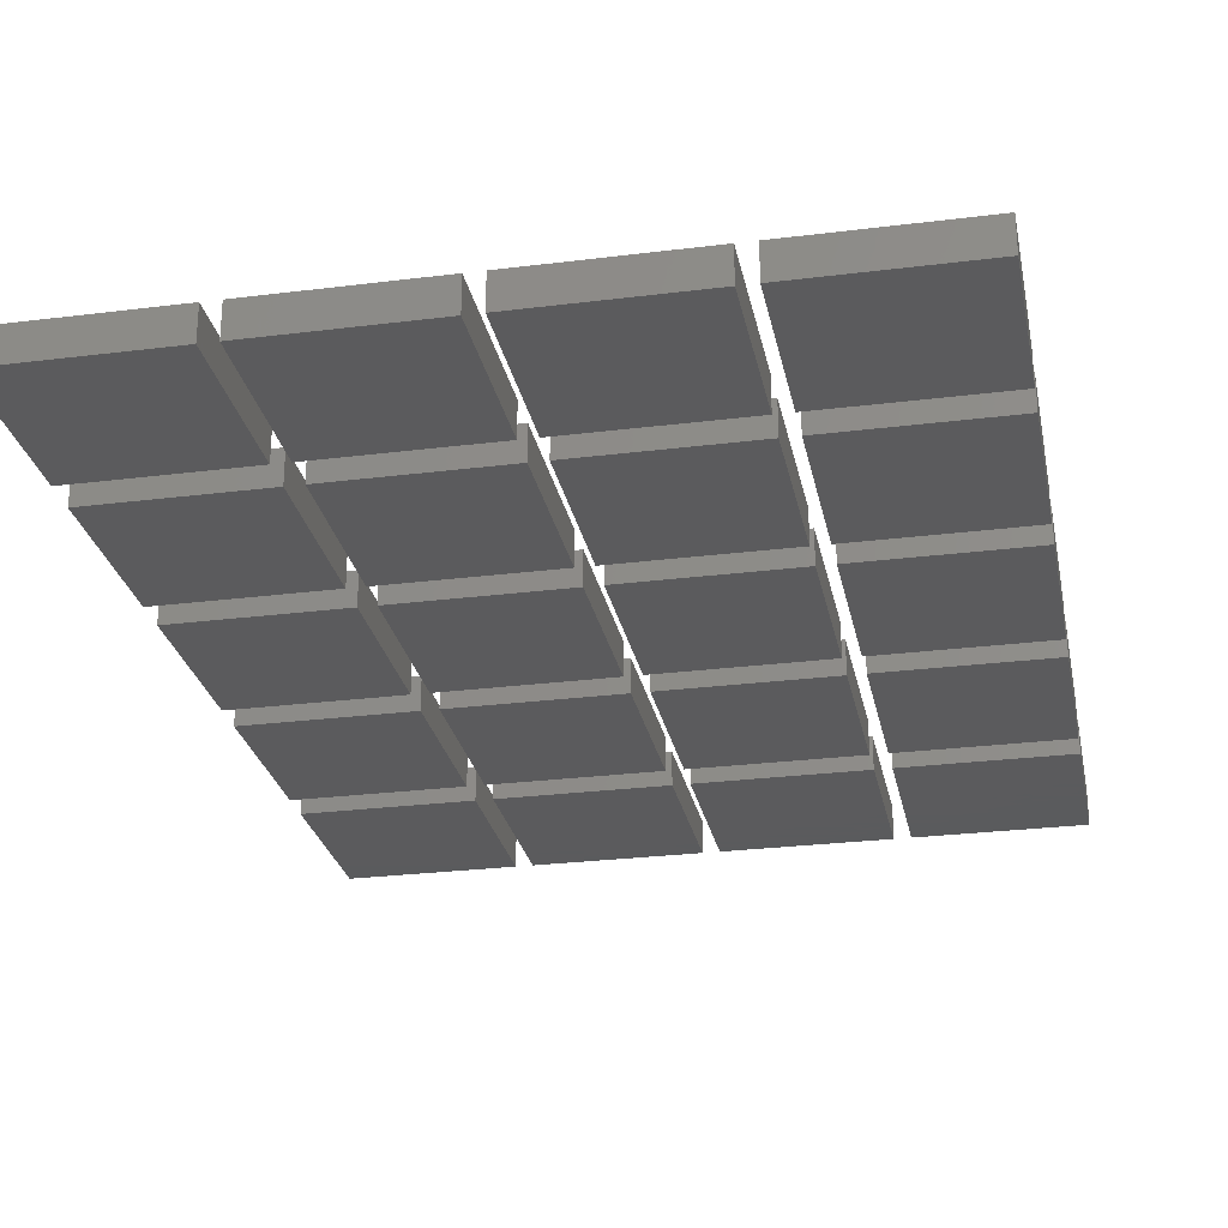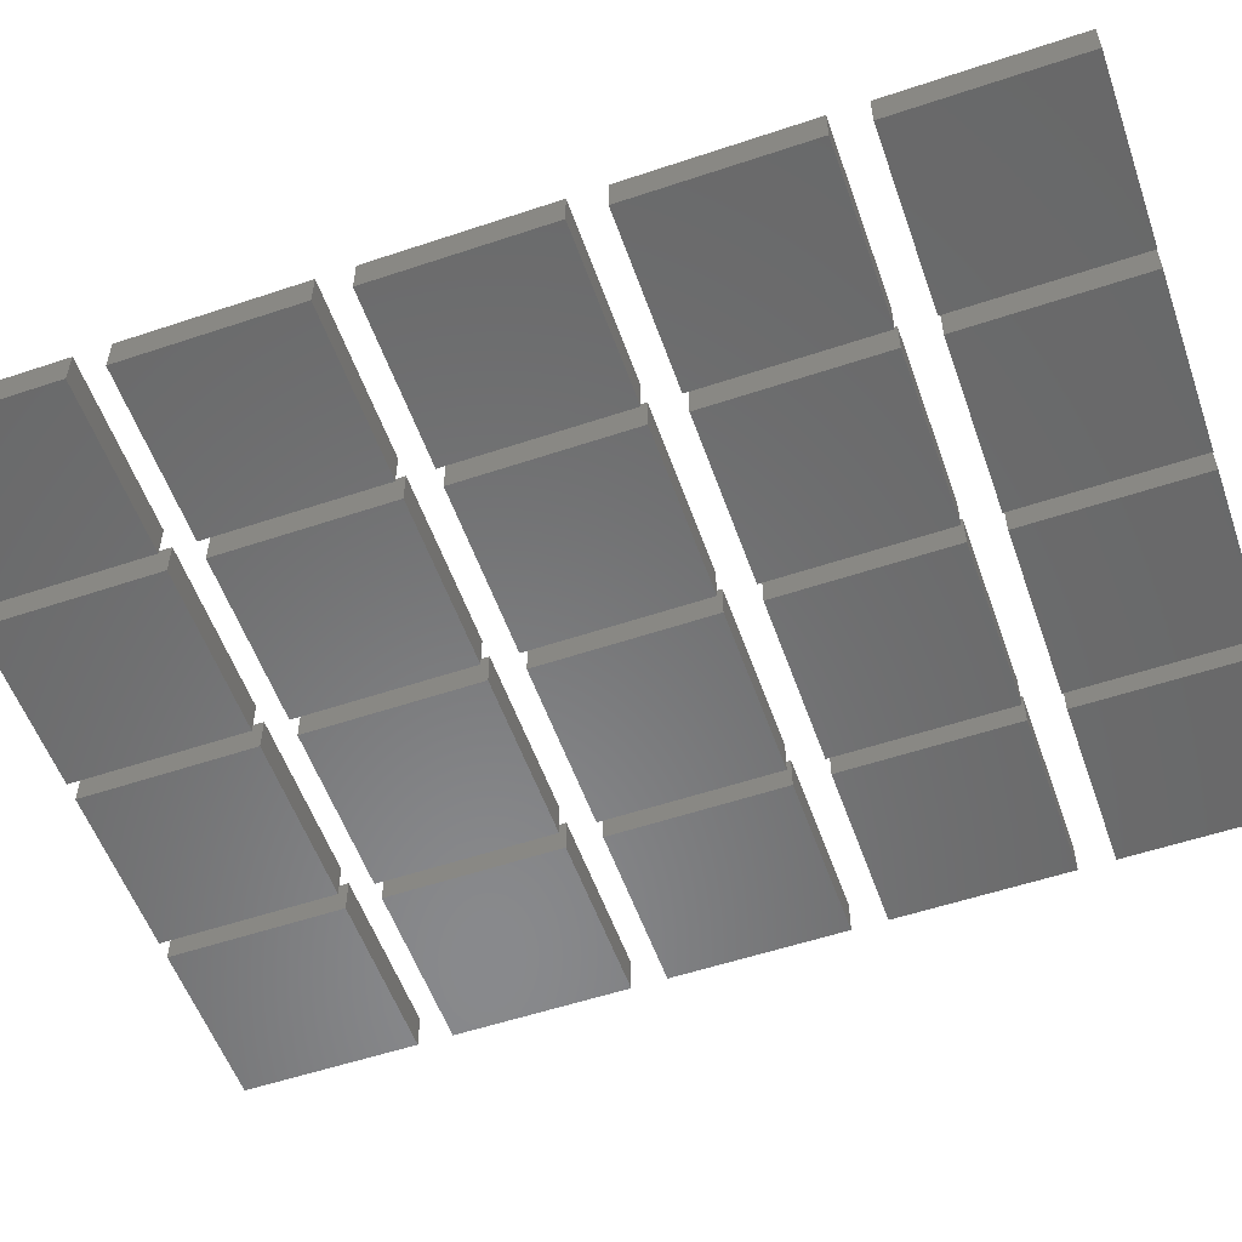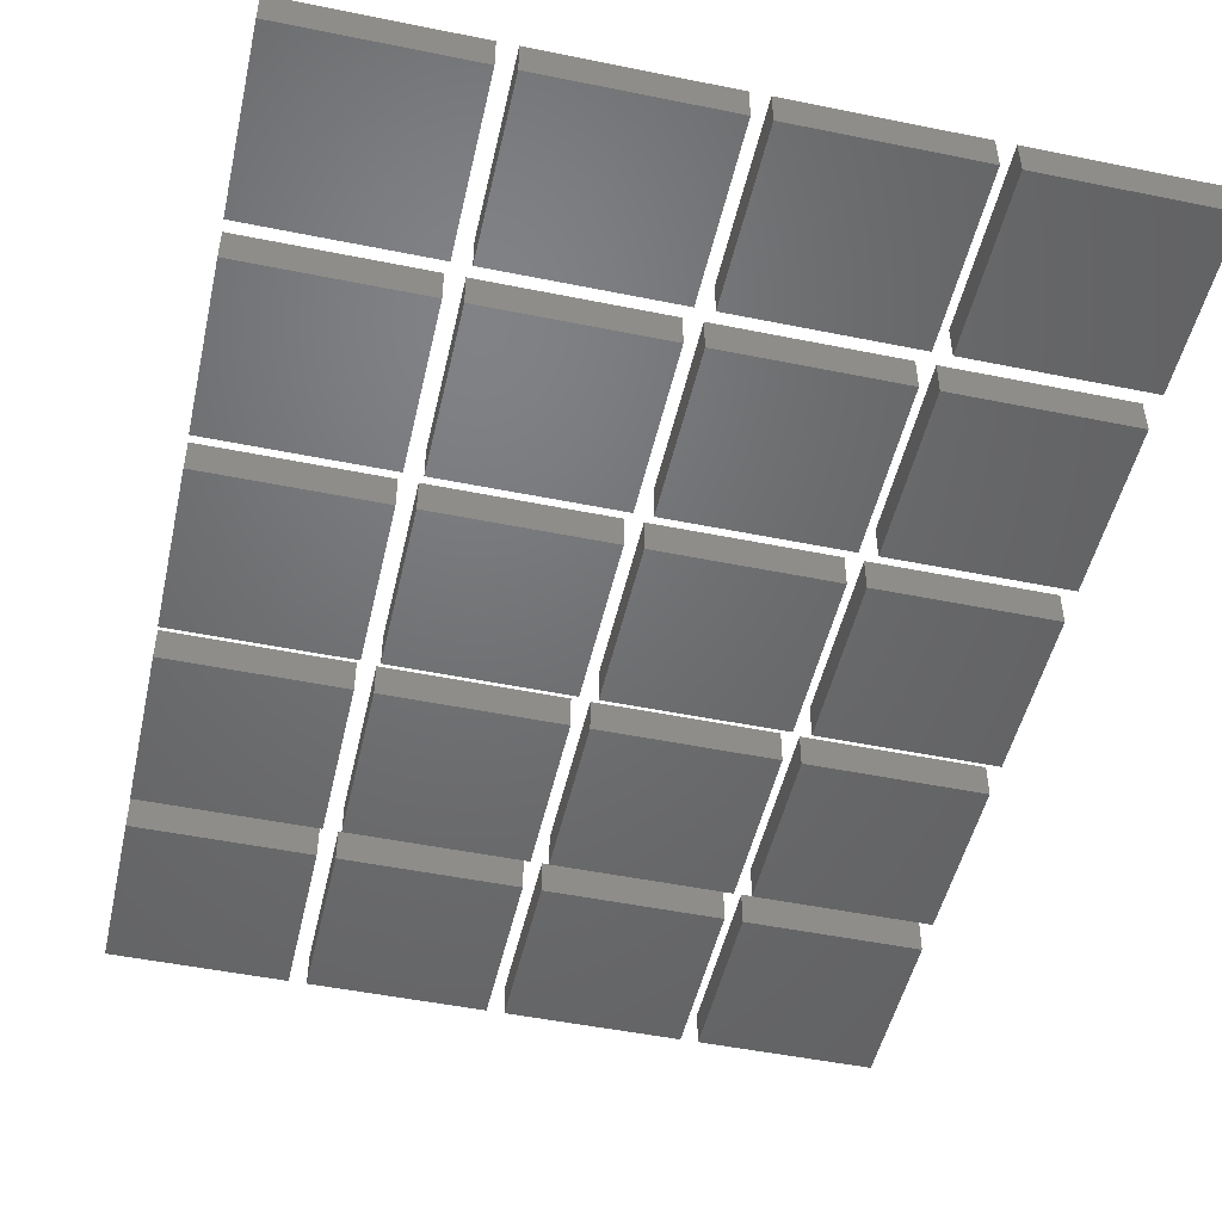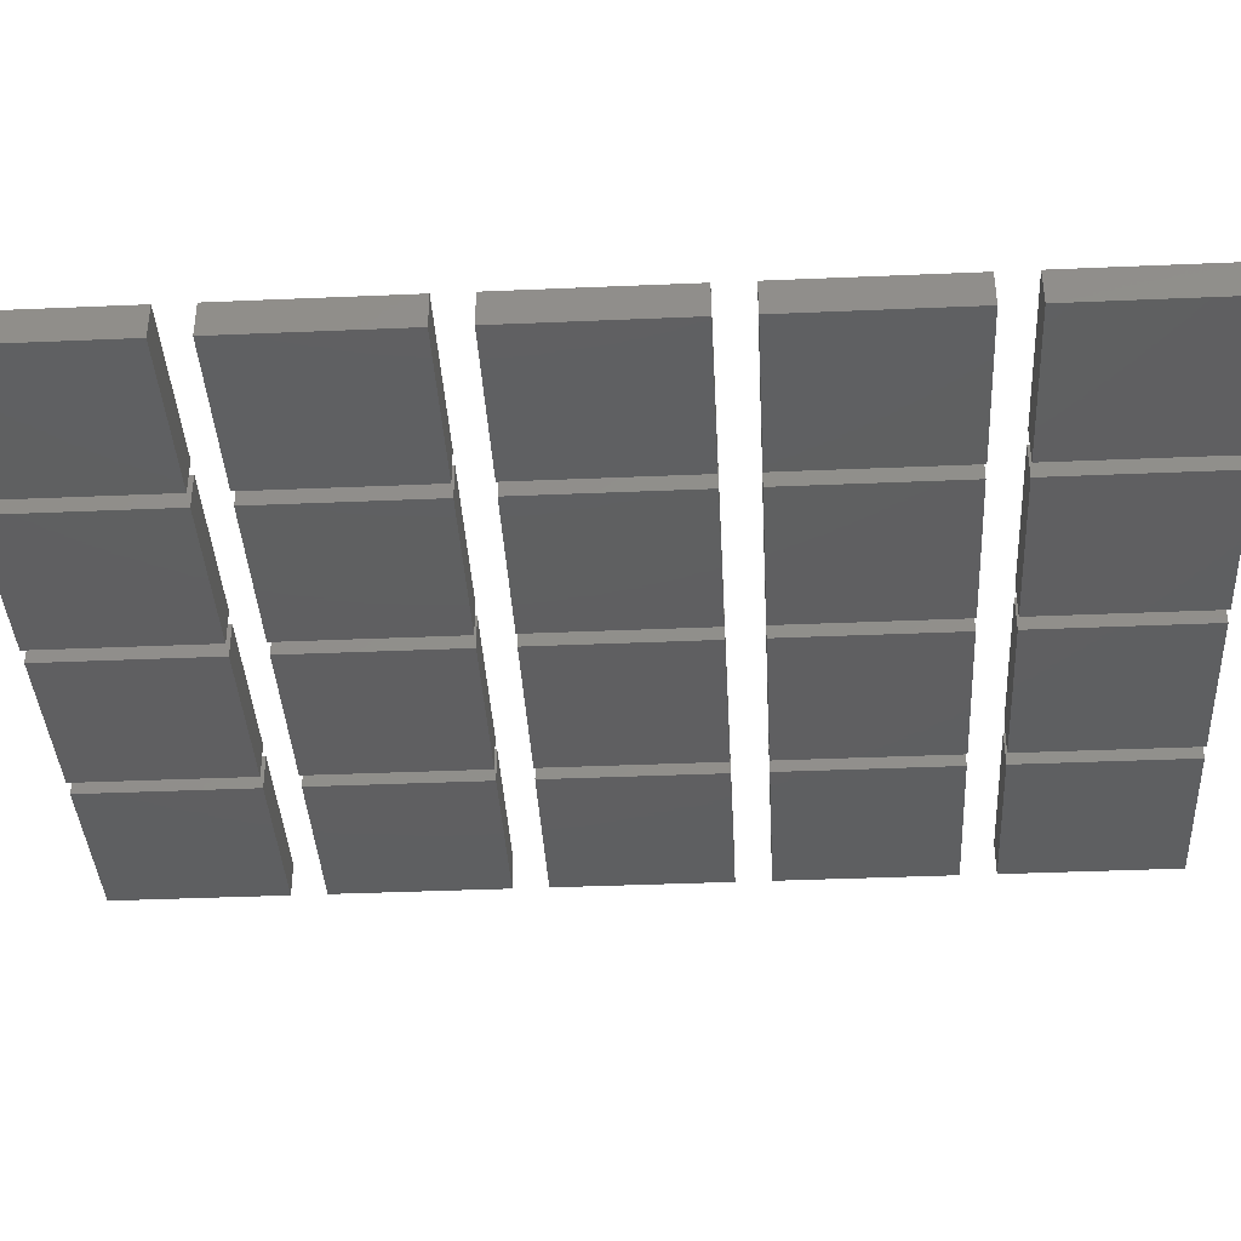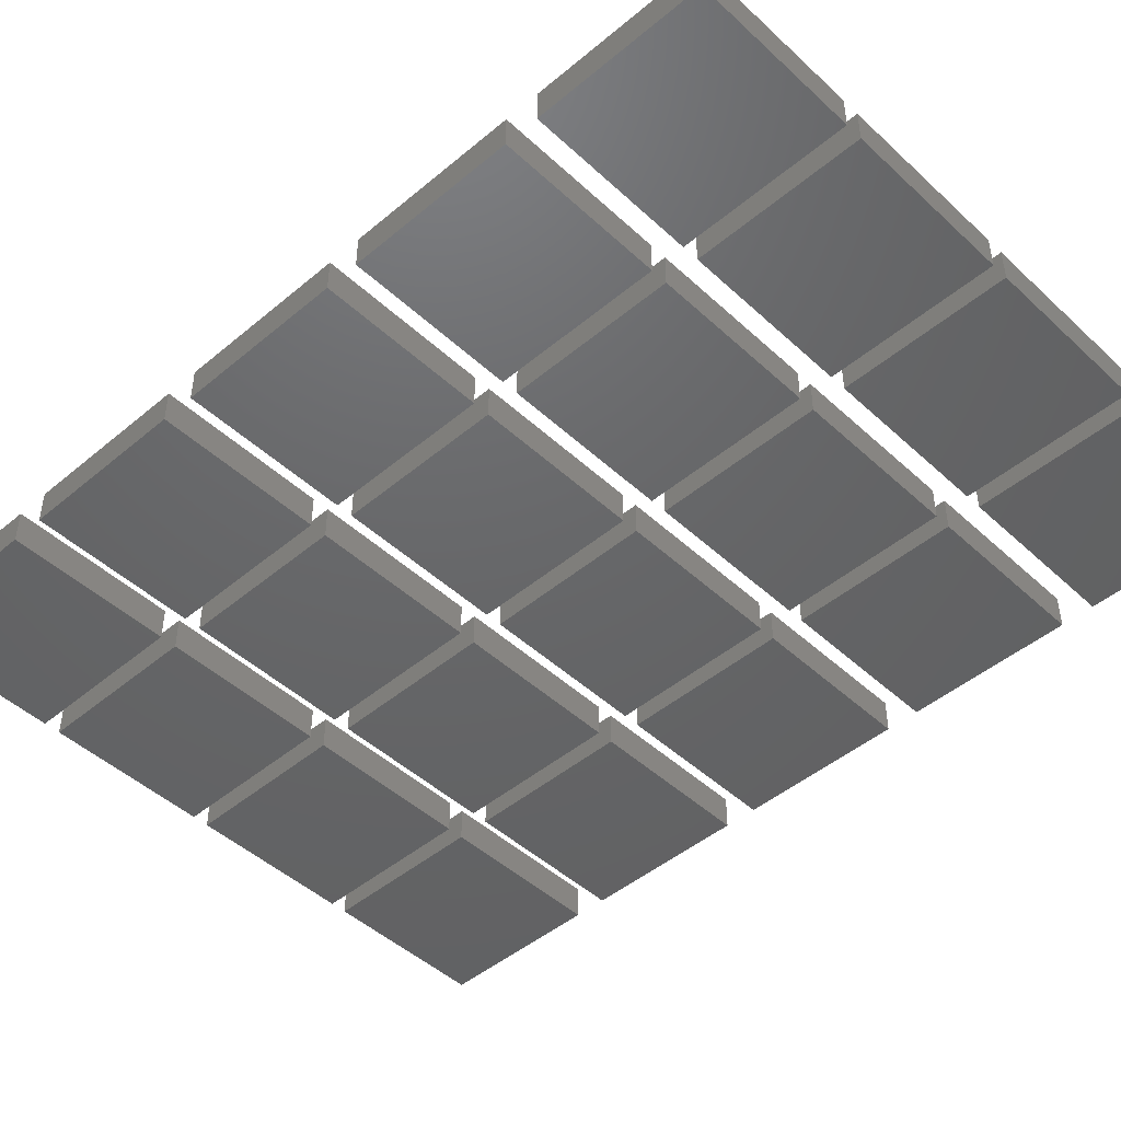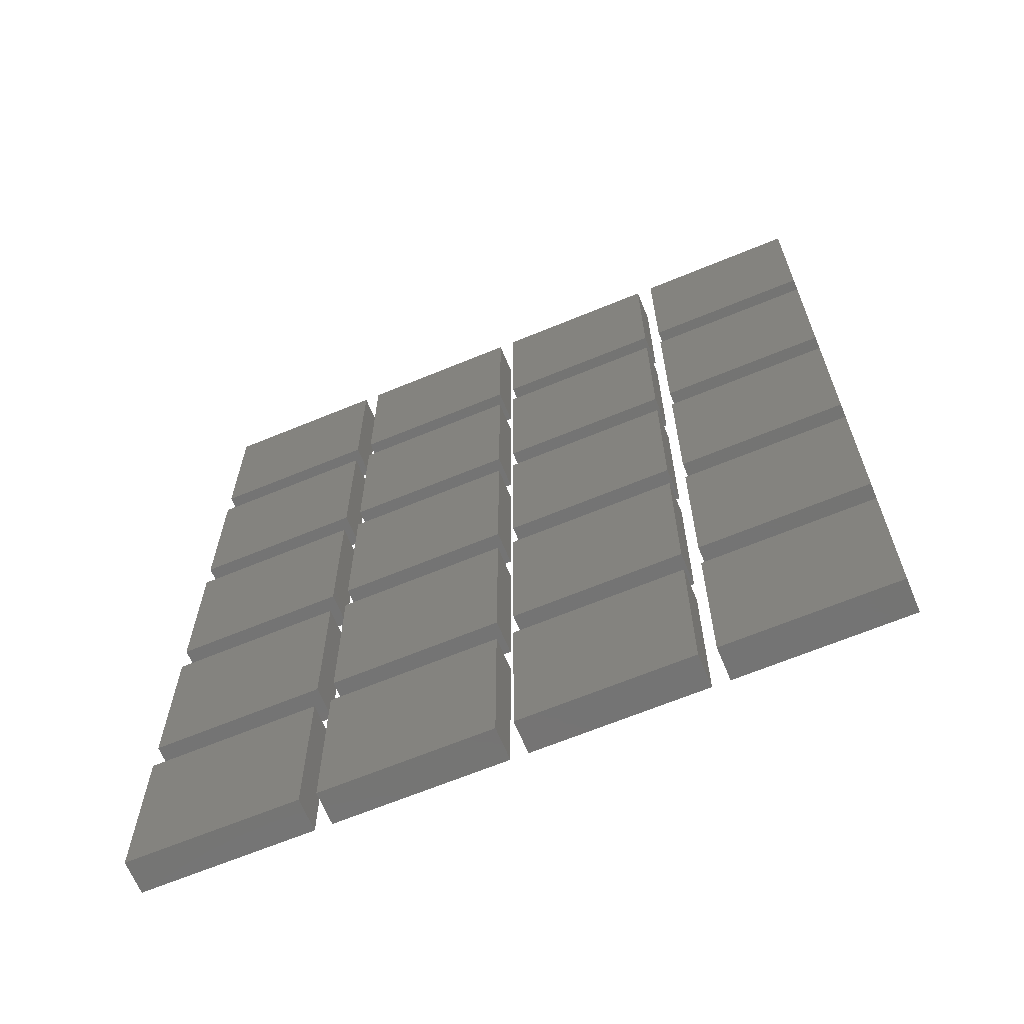
<metadata>
{"format":"stl","ext":"stl","renderer":"f3d","projection":"perspective","resolution":1024,"background":"white","views":[{"elev":-26.7,"azim":11.1,"up":"+Z"},{"elev":-55.5,"azim":-70.6,"up":"+Z"},{"elev":-49.3,"azim":167.3,"up":"+Z"},{"elev":-38.7,"azim":93.1,"up":"+Z"},{"elev":-46.5,"azim":133.6,"up":"+Z"},{"elev":-66.3,"azim":-157.5,"up":"+Y"}]}
</metadata>
<code>
# stl→obj: 160 verts, 240 faces
v 0 0 0
v 0 25 5
v 0 25 0
v 0 0 5
v 25 0 5
v 25 25 5
v 25 25 0
v 25 0 0
v 0 30 0
v 0 55 5
v 0 55 0
v 0 30 5
v 25 30 5
v 25 55 5
v 25 55 0
v 25 30 0
v 0 60 0
v 0 85 5
v 0 85 0
v 0 60 5
v 25 60 5
v 25 85 5
v 25 85 0
v 25 60 0
v 0 90 0
v 0 115 5
v 0 115 0
v 0 90 5
v 25 90 5
v 25 115 5
v 25 115 0
v 25 90 0
v 0 120 0
v 0 145 5
v 0 145 0
v 0 120 5
v 25 120 5
v 25 145 5
v 25 145 0
v 25 120 0
v 27.5 0 0
v 27.5 25 5
v 27.5 25 0
v 27.5 0 5
v 52.5 0 5
v 52.5 25 5
v 52.5 25 0
v 52.5 0 0
v 27.5 30 0
v 27.5 55 5
v 27.5 55 0
v 27.5 30 5
v 52.5 30 5
v 52.5 55 5
v 52.5 55 0
v 52.5 30 0
v 27.5 60 0
v 27.5 85 5
v 27.5 85 0
v 27.5 60 5
v 52.5 60 5
v 52.5 85 5
v 52.5 85 0
v 52.5 60 0
v 27.5 90 0
v 27.5 115 5
v 27.5 115 0
v 27.5 90 5
v 52.5 90 5
v 52.5 115 5
v 52.5 115 0
v 52.5 90 0
v 27.5 120 0
v 27.5 145 5
v 27.5 145 0
v 27.5 120 5
v 52.5 120 5
v 52.5 145 5
v 52.5 145 0
v 52.5 120 0
v 55 0 0
v 55 25 5
v 55 25 0
v 55 0 5
v 80 0 5
v 80 25 5
v 80 25 0
v 80 0 0
v 55 30 0
v 55 55 5
v 55 55 0
v 55 30 5
v 80 30 5
v 80 55 5
v 80 55 0
v 80 30 0
v 55 60 0
v 55 85 5
v 55 85 0
v 55 60 5
v 80 60 5
v 80 85 5
v 80 85 0
v 80 60 0
v 55 90 0
v 55 115 5
v 55 115 0
v 55 90 5
v 80 90 5
v 80 115 5
v 80 115 0
v 80 90 0
v 55 120 0
v 55 145 5
v 55 145 0
v 55 120 5
v 80 120 5
v 80 145 5
v 80 145 0
v 80 120 0
v 82.5 0 0
v 82.5 25 5
v 82.5 25 0
v 82.5 0 5
v 107.5 0 5
v 107.5 25 5
v 107.5 25 0
v 107.5 0 0
v 82.5 30 0
v 82.5 55 5
v 82.5 55 0
v 82.5 30 5
v 107.5 30 5
v 107.5 55 5
v 107.5 55 0
v 107.5 30 0
v 82.5 60 0
v 82.5 85 5
v 82.5 85 0
v 82.5 60 5
v 107.5 60 5
v 107.5 85 5
v 107.5 85 0
v 107.5 60 0
v 82.5 90 0
v 82.5 115 5
v 82.5 115 0
v 82.5 90 5
v 107.5 90 5
v 107.5 115 5
v 107.5 115 0
v 107.5 90 0
v 82.5 120 0
v 82.5 145 5
v 82.5 145 0
v 82.5 120 5
v 107.5 120 5
v 107.5 145 5
v 107.5 145 0
v 107.5 120 0
f 1 2 3
f 2 1 4
f 2 5 6
f 5 2 4
f 5 7 6
f 7 5 8
f 1 7 8
f 7 1 3
f 1 5 4
f 5 1 8
f 7 2 6
f 2 7 3
f 9 10 11
f 10 9 12
f 10 13 14
f 13 10 12
f 13 15 14
f 15 13 16
f 9 15 16
f 15 9 11
f 9 13 12
f 13 9 16
f 15 10 14
f 10 15 11
f 17 18 19
f 18 17 20
f 18 21 22
f 21 18 20
f 21 23 22
f 23 21 24
f 23 18 22
f 18 23 19
f 17 23 24
f 23 17 19
f 17 21 20
f 21 17 24
f 25 26 27
f 26 25 28
f 26 29 30
f 29 26 28
f 29 31 30
f 31 29 32
f 31 26 30
f 26 31 27
f 25 31 32
f 31 25 27
f 25 29 28
f 29 25 32
f 33 34 35
f 34 33 36
f 34 37 38
f 37 34 36
f 37 39 38
f 39 37 40
f 33 39 40
f 39 33 35
f 33 37 36
f 37 33 40
f 39 34 38
f 34 39 35
f 41 42 43
f 42 41 44
f 42 45 46
f 45 42 44
f 45 47 46
f 47 45 48
f 47 42 46
f 42 47 43
f 41 47 48
f 47 41 43
f 41 45 44
f 45 41 48
f 49 50 51
f 50 49 52
f 50 53 54
f 53 50 52
f 53 55 54
f 55 53 56
f 49 55 56
f 55 49 51
f 49 53 52
f 53 49 56
f 55 50 54
f 50 55 51
f 57 58 59
f 58 57 60
f 58 61 62
f 61 58 60
f 61 63 62
f 63 61 64
f 57 63 64
f 63 57 59
f 57 61 60
f 61 57 64
f 63 58 62
f 58 63 59
f 65 66 67
f 66 65 68
f 66 69 70
f 69 66 68
f 69 71 70
f 71 69 72
f 71 66 70
f 66 71 67
f 65 71 72
f 71 65 67
f 65 69 68
f 69 65 72
f 73 74 75
f 74 73 76
f 74 77 78
f 77 74 76
f 77 79 78
f 79 77 80
f 79 74 78
f 74 79 75
f 73 79 80
f 79 73 75
f 73 77 76
f 77 73 80
f 81 82 83
f 82 81 84
f 82 85 86
f 85 82 84
f 85 87 86
f 87 85 88
f 81 87 88
f 87 81 83
f 81 85 84
f 85 81 88
f 87 82 86
f 82 87 83
f 89 90 91
f 90 89 92
f 90 93 94
f 93 90 92
f 93 95 94
f 95 93 96
f 95 90 94
f 90 95 91
f 89 95 96
f 95 89 91
f 89 93 92
f 93 89 96
f 97 98 99
f 98 97 100
f 98 101 102
f 101 98 100
f 101 103 102
f 103 101 104
f 97 103 104
f 103 97 99
f 97 101 100
f 101 97 104
f 103 98 102
f 98 103 99
f 105 106 107
f 106 105 108
f 106 109 110
f 109 106 108
f 109 111 110
f 111 109 112
f 111 106 110
f 106 111 107
f 105 111 112
f 111 105 107
f 105 109 108
f 109 105 112
f 113 114 115
f 114 113 116
f 114 117 118
f 117 114 116
f 117 119 118
f 119 117 120
f 113 119 120
f 119 113 115
f 113 117 116
f 117 113 120
f 119 114 118
f 114 119 115
f 121 122 123
f 122 121 124
f 122 125 126
f 125 122 124
f 125 127 126
f 127 125 128
f 127 122 126
f 122 127 123
f 121 127 128
f 127 121 123
f 121 125 124
f 125 121 128
f 129 130 131
f 130 129 132
f 130 133 134
f 133 130 132
f 133 135 134
f 135 133 136
f 129 135 136
f 135 129 131
f 129 133 132
f 133 129 136
f 135 130 134
f 130 135 131
f 137 138 139
f 138 137 140
f 138 141 142
f 141 138 140
f 141 143 142
f 143 141 144
f 137 143 144
f 143 137 139
f 137 141 140
f 141 137 144
f 143 138 142
f 138 143 139
f 145 146 147
f 146 145 148
f 146 149 150
f 149 146 148
f 149 151 150
f 151 149 152
f 145 151 152
f 151 145 147
f 145 149 148
f 149 145 152
f 151 146 150
f 146 151 147
f 153 154 155
f 154 153 156
f 154 157 158
f 157 154 156
f 157 159 158
f 159 157 160
f 153 159 160
f 159 153 155
f 153 157 156
f 157 153 160
f 159 154 158
f 154 159 155

</code>
